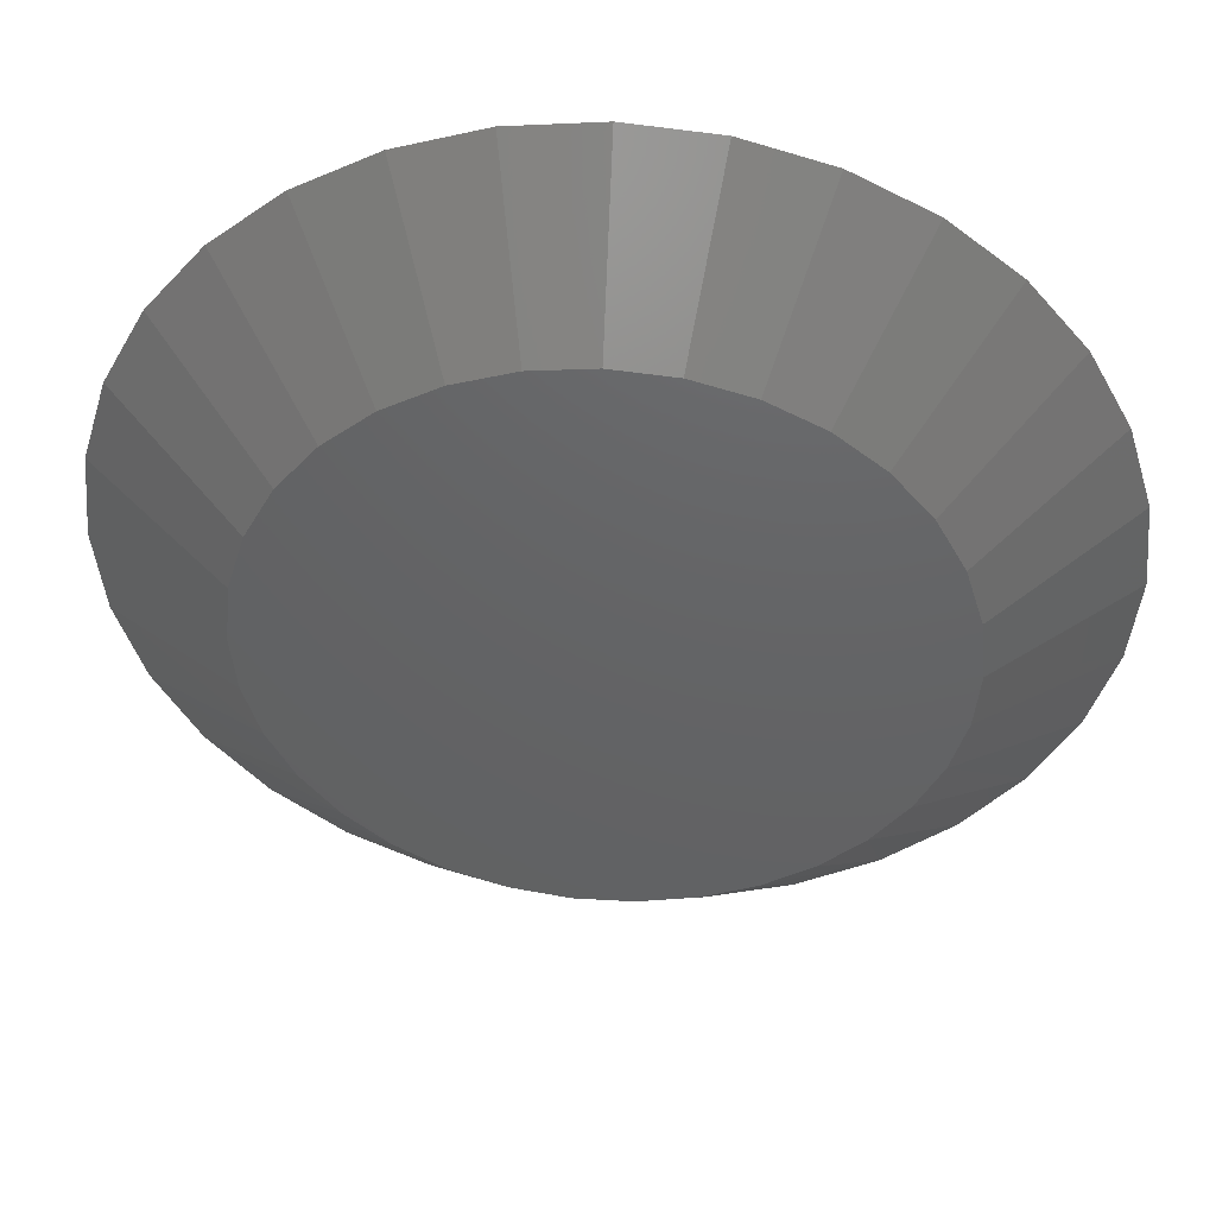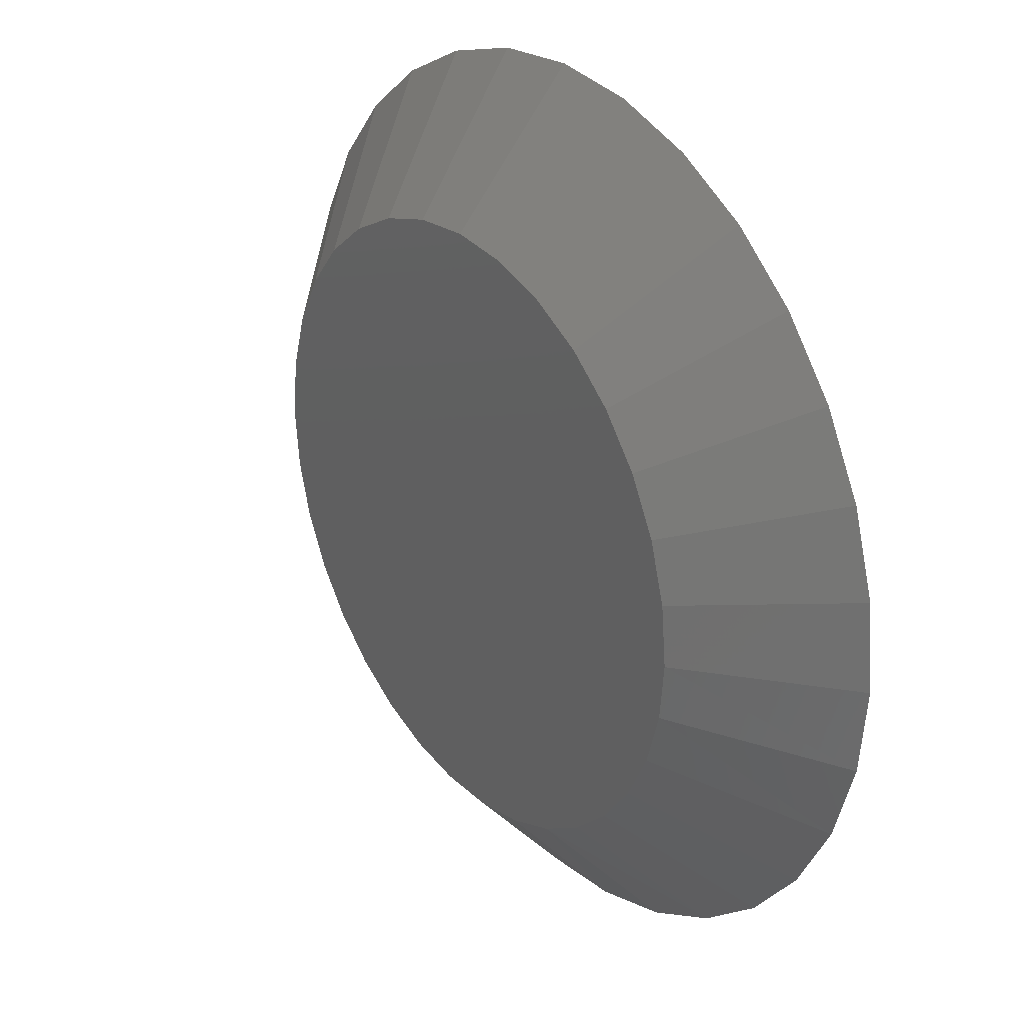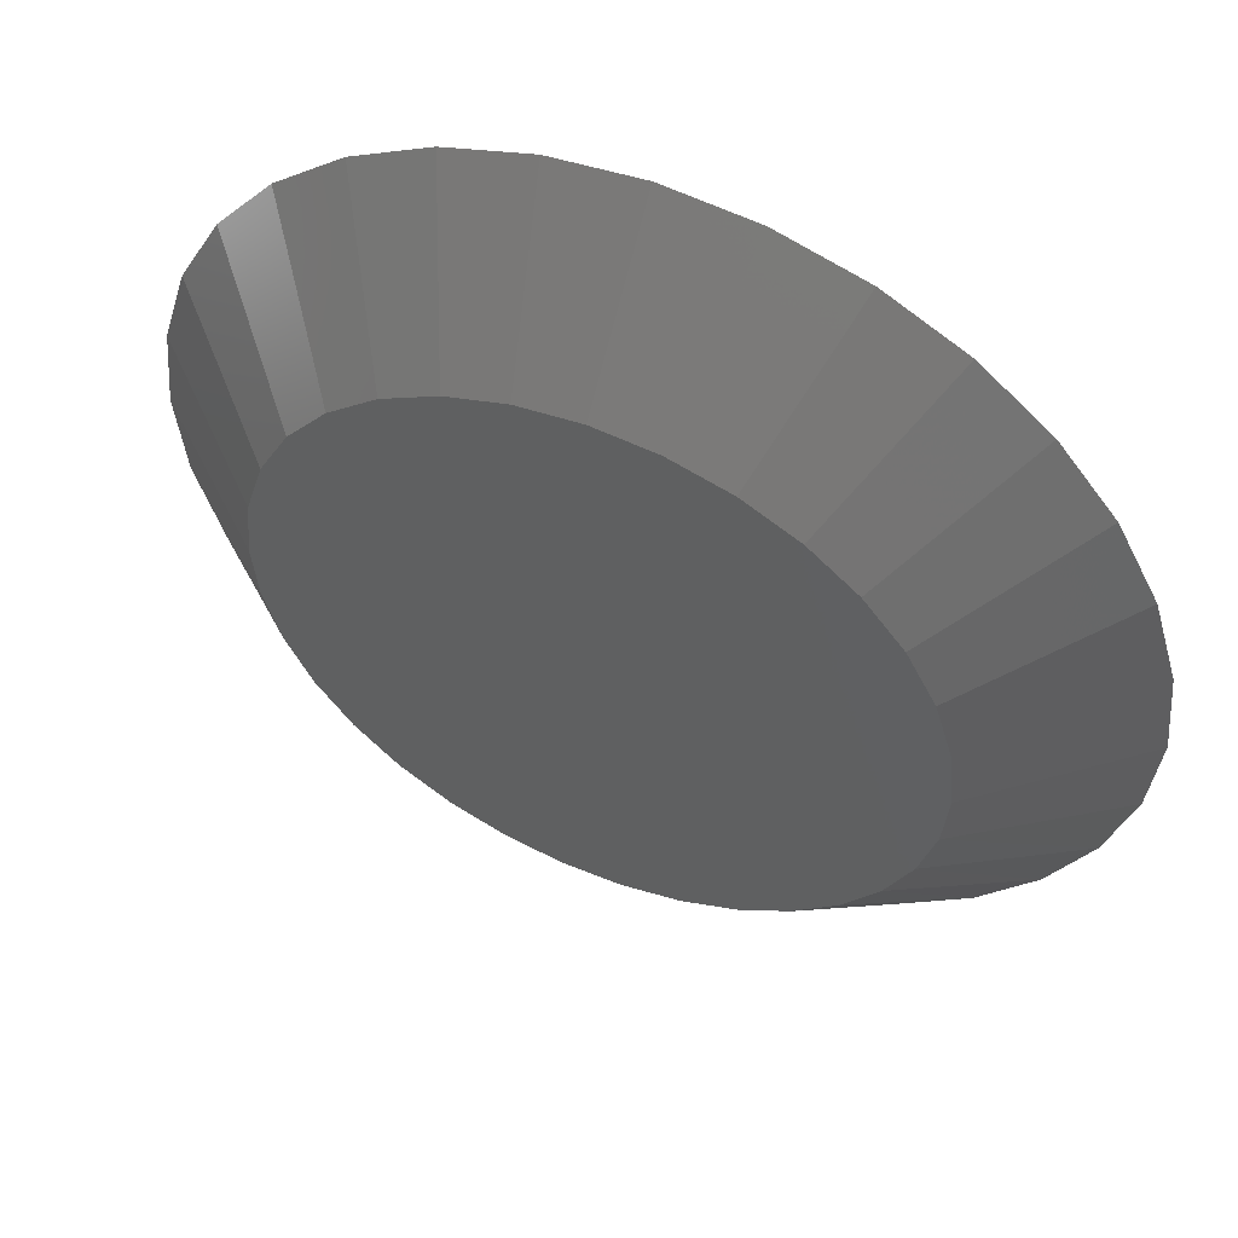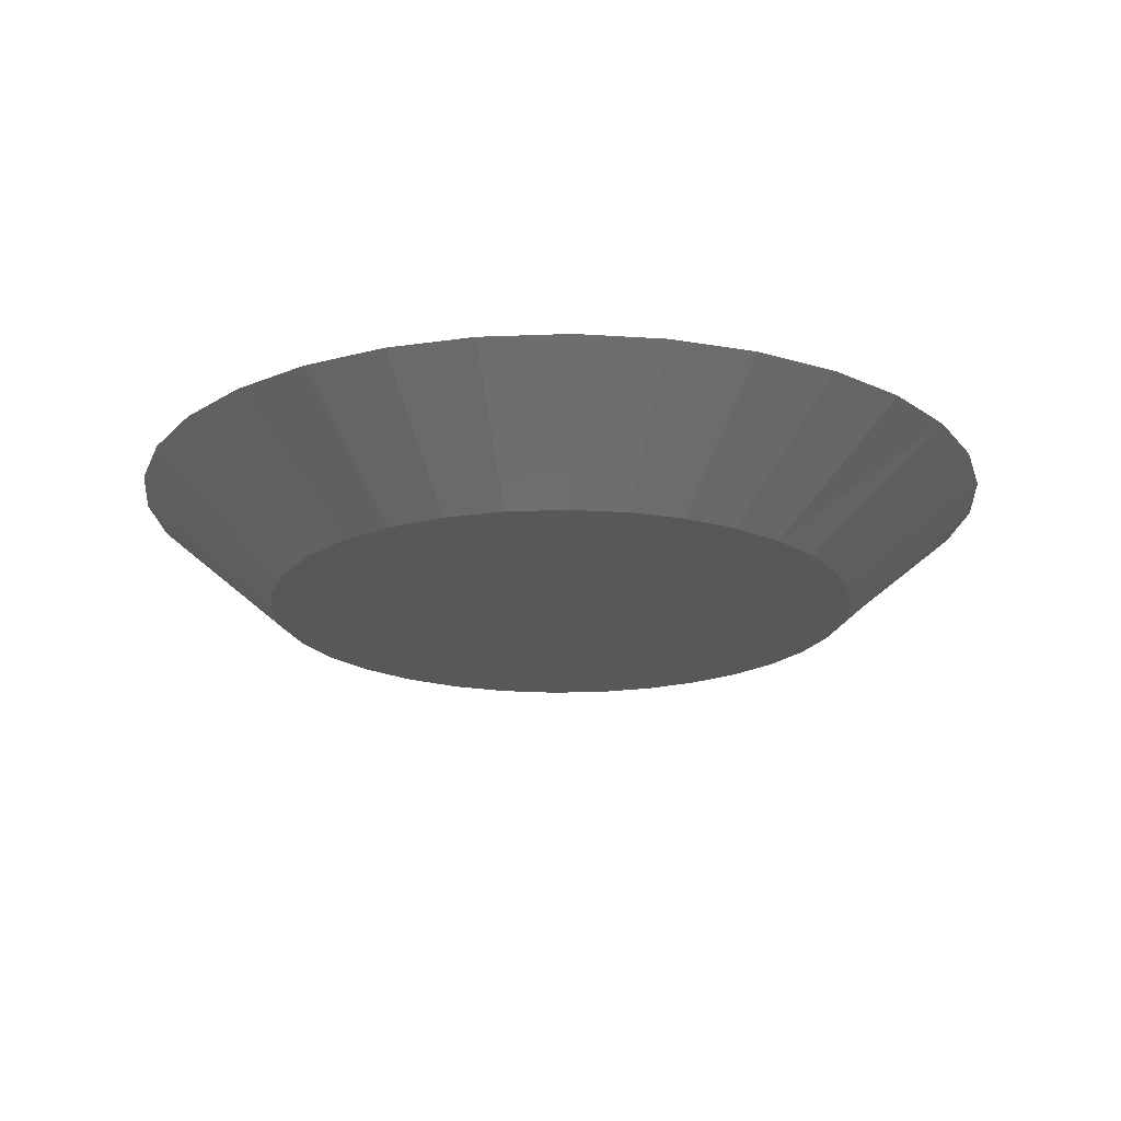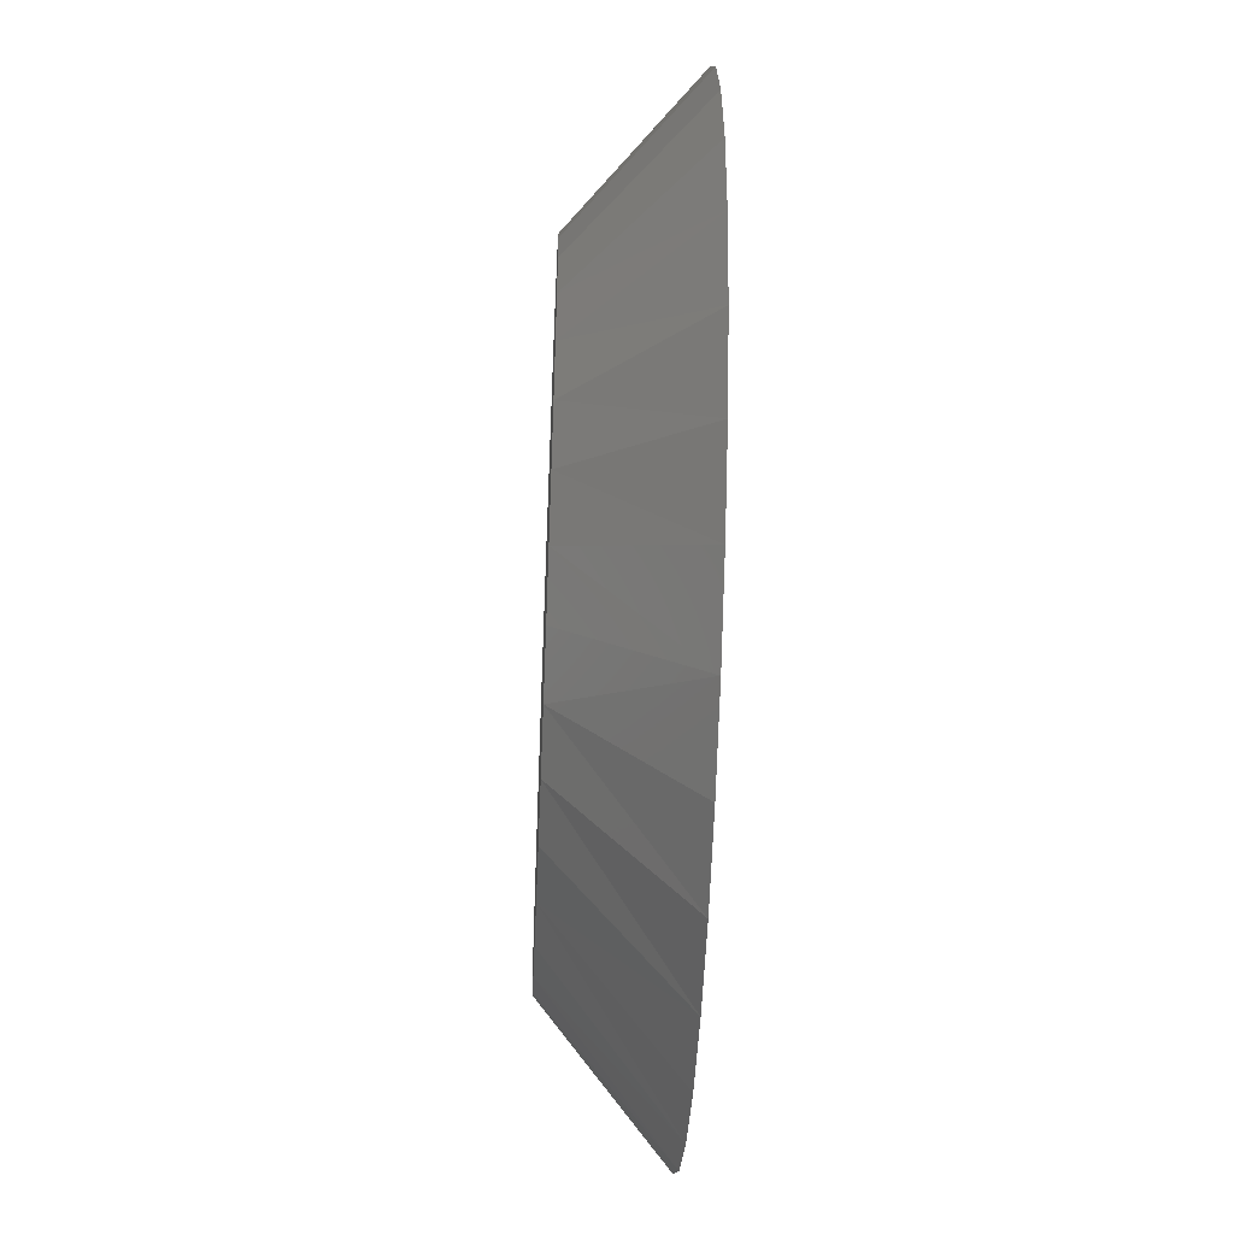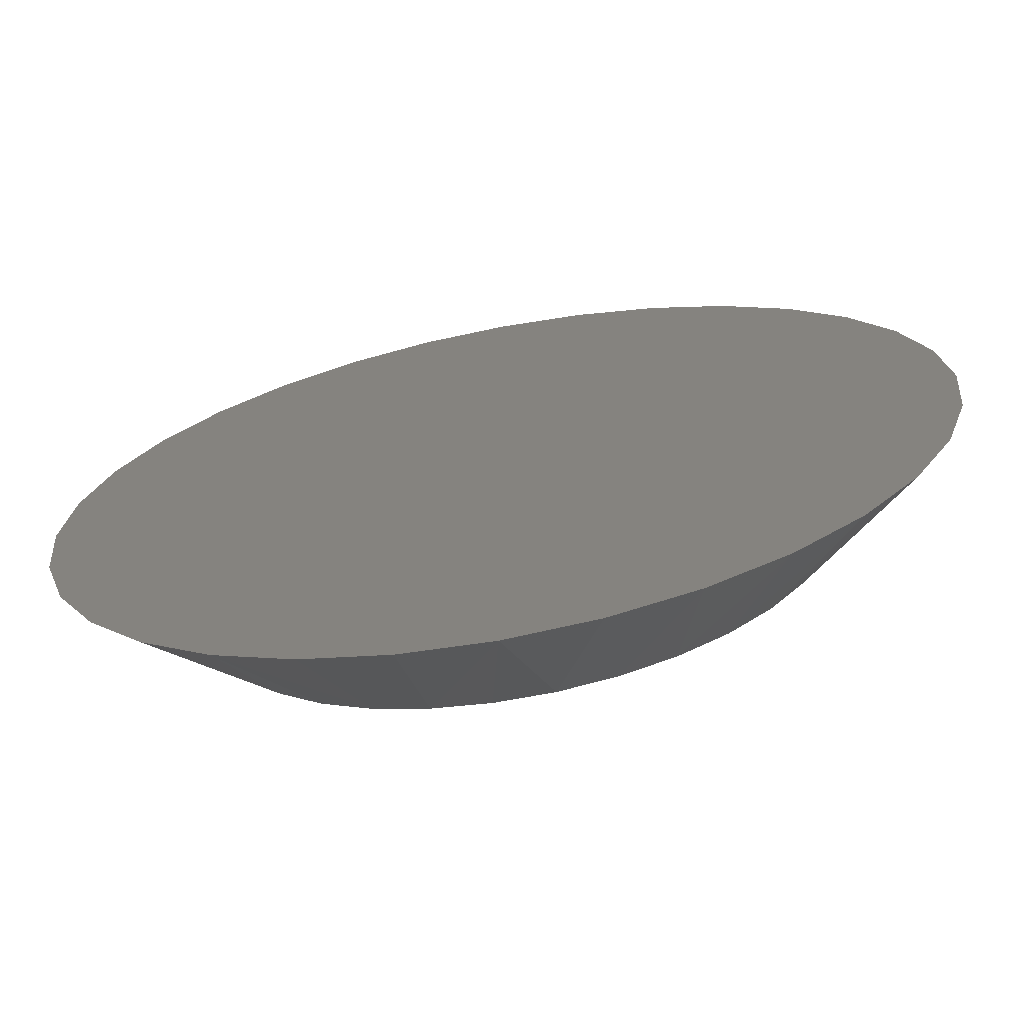
<metadata>
{"format":"stl","ext":"stl","renderer":"f3d","projection":"perspective","resolution":1024,"background":"white","views":[{"elev":44.9,"azim":-176.1,"up":"+Y"},{"elev":28.9,"azim":-126.2,"up":"+Y"},{"elev":53.6,"azim":-156.3,"up":"+Y"},{"elev":-19.5,"azim":-91.4,"up":"+Z"},{"elev":-51.5,"azim":-92.5,"up":"+Y"},{"elev":-69.3,"azim":10.7,"up":"+Y"}]}
</metadata>
<code>
# stl→obj: 65 verts, 126 faces
v 0.007895 0.349 0
v 0.07598 0.3423 0
v -0.06019 0.3423 0
v 0.0401 -0.3475 0
v -0.02431 -0.3475 0
v 0.1034 -0.3357 0
v -0.08762 -0.3357 0
v -0.1477 -0.3124 0
v 0.1635 -0.3124 0
v -0.2024 -0.2785 0
v 0.2182 -0.2785 0
v -0.25 -0.2351 0
v 0.2658 -0.2351 0
v -0.2888 -0.1837 0
v 0.3046 -0.1837 0
v -0.3176 -0.1261 0
v 0.3333 -0.1261 0
v -0.3352 -0.06413 0
v 0.351 -0.06413 0
v -0.3411 6.405e-08 0
v 0.3569 5.308e-17 0
v -0.3344 0.06809 0
v 0.3502 0.06809 0
v -0.3146 0.1336 0
v 0.3303 0.1336 0
v -0.2823 0.1939 0
v 0.2981 0.1939 0
v -0.2389 0.2468 0
v 0.2547 0.2468 0
v -0.186 0.2902 0
v 0.2018 0.2902 0
v -0.1257 0.3224 0
v 0.1415 0.3224 0
v -0.09068 0.4956 0.1328
v 0.1065 0.4956 0.1328
v 0.007895 0.5053 0.1328
v 0.2013 0.4668 0.1328
v -0.1855 0.4668 0.1328
v 0.2886 0.4201 0.1328
v -0.2728 0.4201 0.1328
v 0.3652 0.3573 0.1328
v -0.3494 0.3573 0.1328
v 0.428 0.2807 0.1328
v -0.4122 0.2807 0.1328
v 0.4747 0.1934 0.1328
v -0.4589 0.1934 0.1328
v 0.5034 0.09857 0.1328
v -0.4877 0.09857 0.1328
v 0.5132 0 0.1328
v -0.4974 6.187e-17 0.1328
v 0.5034 -0.09857 0.1328
v -0.4877 -0.09857 0.1328
v 0.4747 -0.1934 0.1328
v -0.4589 -0.1934 0.1328
v 0.428 -0.2807 0.1328
v -0.4122 -0.2807 0.1328
v 0.3652 -0.3573 0.1328
v -0.3494 -0.3573 0.1328
v 0.2886 -0.4201 0.1328
v -0.2728 -0.4201 0.1328
v 0.2013 -0.4668 0.1328
v -0.1855 -0.4668 0.1328
v 0.1065 -0.4956 0.1328
v -0.09068 -0.4956 0.1328
v 0.007895 -0.5053 0.1328
f 1 2 3
f 4 5 6
f 5 7 6
f 6 7 8
f 6 8 9
f 9 8 10
f 9 10 11
f 11 10 12
f 11 12 13
f 13 12 14
f 13 14 15
f 15 14 16
f 15 16 17
f 17 16 18
f 17 18 19
f 19 18 20
f 19 20 21
f 21 20 22
f 21 22 23
f 23 22 24
f 23 24 25
f 25 24 26
f 25 26 27
f 27 26 28
f 27 28 29
f 29 28 30
f 29 30 31
f 31 30 32
f 31 32 33
f 33 32 3
f 33 3 2
f 34 35 36
f 35 34 37
f 37 34 38
f 37 38 39
f 39 38 40
f 39 40 41
f 41 40 42
f 41 42 43
f 43 42 44
f 43 44 45
f 45 44 46
f 45 46 47
f 47 46 48
f 47 48 49
f 49 48 50
f 49 50 51
f 51 50 52
f 51 52 53
f 53 52 54
f 53 54 55
f 55 54 56
f 55 56 57
f 57 56 58
f 57 58 59
f 59 58 60
f 59 60 61
f 61 60 62
f 61 62 63
f 63 62 64
f 63 64 65
f 3 38 34
f 29 41 27
f 27 41 43
f 27 43 25
f 25 43 45
f 25 45 23
f 23 45 47
f 23 47 21
f 21 47 49
f 42 28 44
f 44 28 26
f 44 26 46
f 46 26 24
f 46 24 48
f 48 24 22
f 48 22 50
f 50 22 20
f 41 29 39
f 39 29 31
f 39 31 37
f 37 31 33
f 37 33 35
f 3 34 1
f 1 34 36
f 1 36 2
f 2 36 35
f 2 35 33
f 28 42 30
f 30 42 40
f 30 40 32
f 32 40 38
f 32 38 3
f 63 65 4
f 4 65 5
f 50 20 52
f 52 20 18
f 52 18 54
f 54 18 16
f 54 16 56
f 56 16 14
f 56 14 58
f 58 14 12
f 58 12 60
f 60 12 10
f 60 10 8
f 57 13 55
f 55 13 15
f 55 15 53
f 53 15 17
f 53 17 51
f 51 17 19
f 51 19 49
f 49 19 21
f 5 65 7
f 7 65 64
f 7 64 8
f 8 64 62
f 8 62 60
f 63 4 61
f 61 4 6
f 61 6 9
f 61 9 59
f 59 9 11
f 59 11 57
f 57 11 13

</code>
